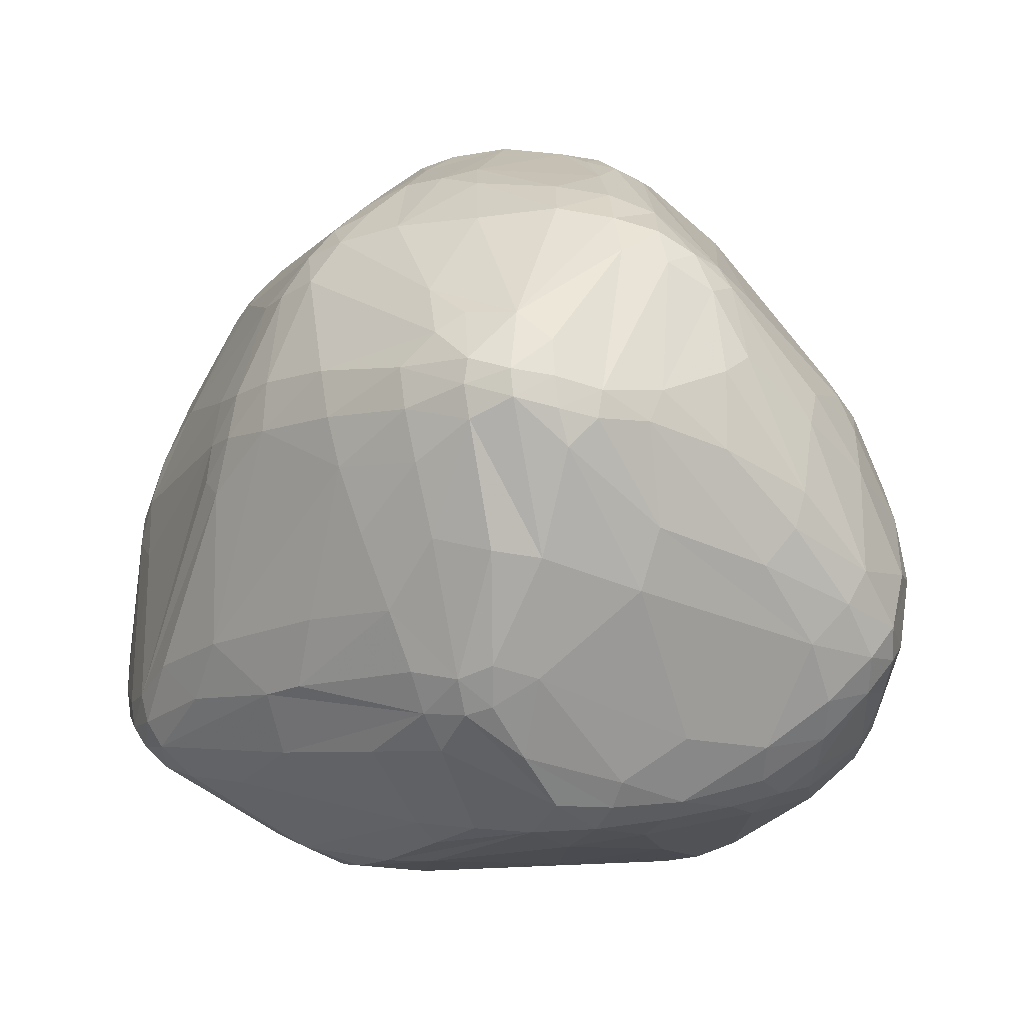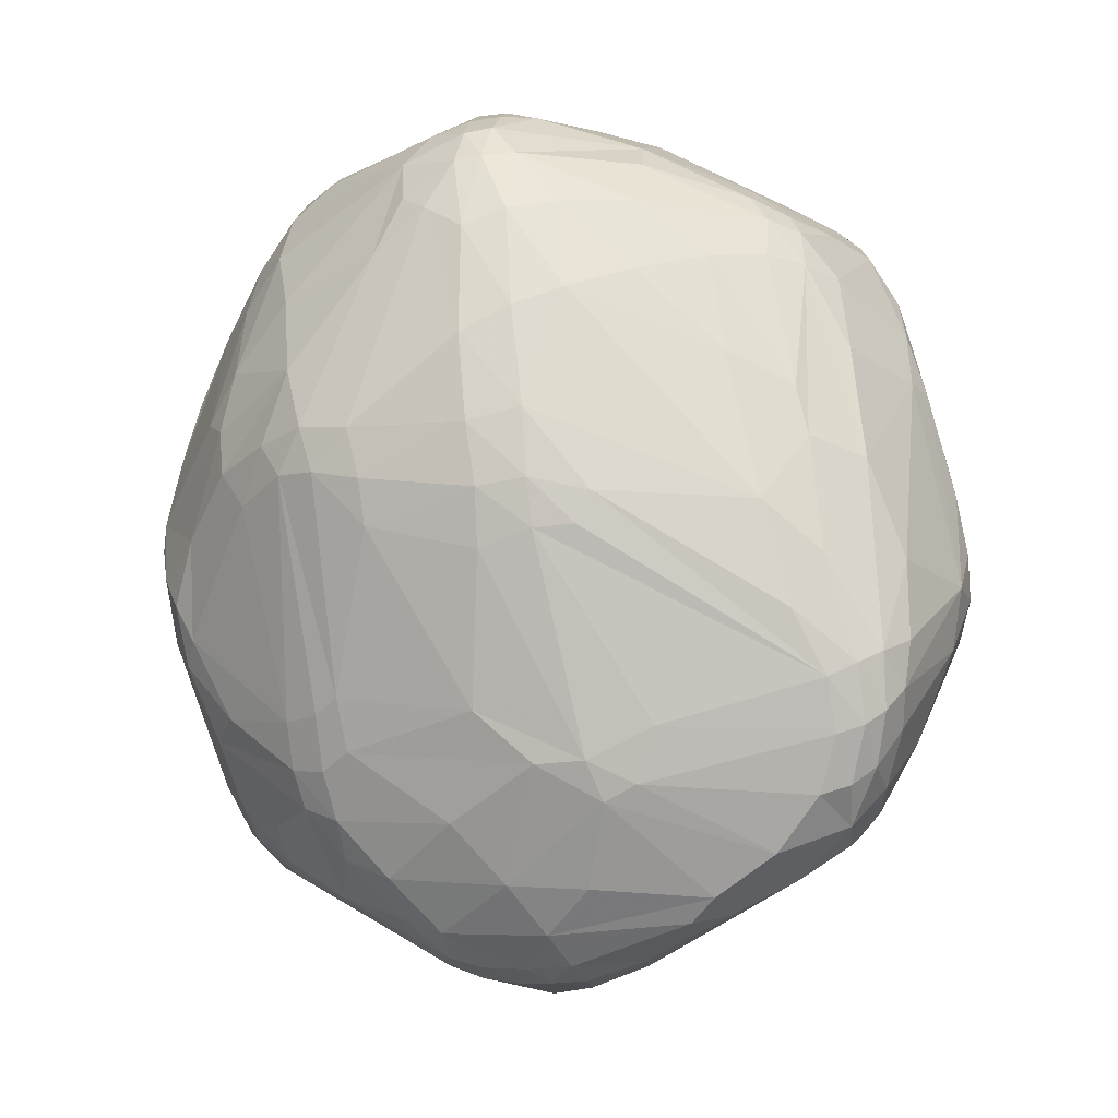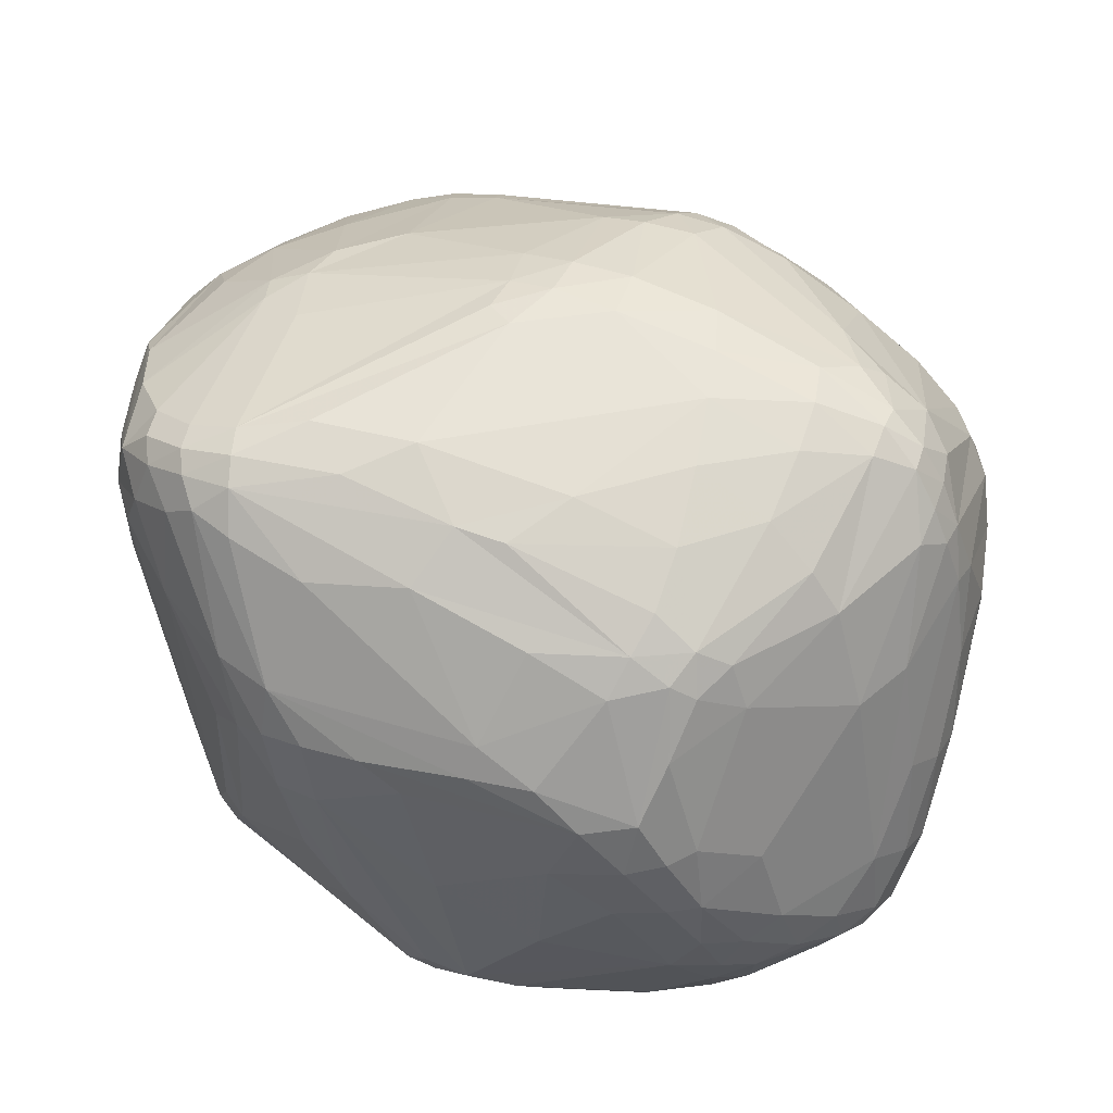
<metadata>
{"format":"obj","ext":"obj","renderer":"f3d","projection":"perspective","resolution":1024,"background":"white","views":[{"elev":-11.4,"azim":-130.4,"up":"+Z"},{"elev":75.1,"azim":82.3,"up":"+Y"},{"elev":53.0,"azim":-156.5,"up":"+Y"}]}
</metadata>
<code>
v 101.2 85.42 113.1
v 102 97.18 117.2
v 102.1 87.76 108.8
v 101.5 95.89 121.9
v 102.5 79.02 106.8
v 103.6 107.2 135.7
v 103.1 107.8 125.7
v 103.2 92.6 131.4
v 103.4 82.21 102.8
v 103.9 102.9 138.3
v 104 100.5 112.4
v 104.6 82.07 126.8
v 104.6 76.82 103
v 104.8 91.6 103.7
v 105.1 116.5 132.1
v 107.3 102.1 148.1
v 104.6 74.61 114.3
v 105.5 89.16 136
v 105.5 118.3 128
v 106.3 106.5 146.6
v 107.7 69.93 114.5
v 107 86.48 97.23
v 107 72.37 105.5
v 107.7 124.6 127.8
v 107.5 124.1 131.3
v 107.5 114.9 115.9
v 107.7 79.4 133
v 108.9 73.96 99.45
v 108.3 112.2 149.7
v 108.5 70.97 122.5
v 109 97.3 148
v 110 128.8 128.8
v 110.2 79.63 138.3
v 110.3 129.1 132.8
v 110.4 83.79 93.04
v 106.3 79.89 98.72
v 110.1 127.2 124.4
v 111 111.2 154.5
v 108.5 107.3 151.7
v 111.3 117.1 151
v 111.4 128.5 137.6
v 116.2 70.16 93.82
v 115.4 68.91 95.82
v 112.1 65.98 114.1
v 112.1 74.6 136.6
v 110.8 115 108.6
v 112.1 68.91 127.6
v 112.4 92.19 91.44
v 112.8 65.68 118.4
v 113.2 133.1 130.1
v 115.3 75.77 141.9
v 113.6 133.2 133.6
v 114.6 80.74 90.02
v 114.7 115.4 156.3
v 118.3 66.03 96.33
v 115.5 89.79 87.68
v 115.6 126.5 111.9
v 115.9 102.6 92.11
v 116.1 106.9 159.1
v 115.5 130.6 141.4
v 117.9 83.97 86.58
v 118 135.8 127.9
v 118.2 136 135.3
v 118.2 136.5 132.1
v 119.2 77.26 87.9
v 119.4 111.8 161.3
v 119.6 131.1 112.8
v 120.1 90.93 84.65
v 120.1 63.13 129.5
v 120.5 99.15 84.84
v 120.6 61.57 106.4
v 120.6 60.46 118.3
v 121 119.2 158.3
v 121.3 133.8 142
v 121.5 122 98.46
v 120.6 66.73 92.44
v 122.3 107.7 86.88
v 118 72.53 142.5
v 130.5 95.12 169.5
v 123.8 136.5 139.6
v 131 99.81 170.6
v 124 127.1 99.86
v 124.2 98.63 82.84
v 124.2 59.23 124.4
v 126.4 125.2 95.22
v 109 102.8 151.1
v 124.9 61.69 98.28
v 124.9 107 84.01
v 125.7 135.2 114.7
v 125.7 137.8 123.6
v 125.9 115.1 163.4
v 126.2 107.1 166.7
v 126.2 139.1 130.1
v 126.6 63.47 91.98
v 127.3 119.3 89.53
v 127.6 138.9 135.6
v 130.3 96.38 81.39
v 127.8 57.52 111
v 128 129.3 98.45
v 128.1 134 146.4
v 128.6 112.9 84.15
v 123.7 83.36 84.43
v 132.6 55.94 108.9
v 129.1 65.29 88.32
v 129.2 105.8 81.63
v 129.3 125.4 157.8
v 129.3 60.63 137.6
v 129.4 126.9 94.38
v 135.7 120.1 165.3
v 131.4 56.83 131.8
v 132.9 70.2 157.1
v 133.4 103 171.6
v 133.5 132.1 99.67
v 133.7 78.14 165.2
v 133.9 135.3 106.9
v 134.4 129.4 94.86
v 134.8 111.6 81.26
v 135 57.62 98.76
v 135 60.08 92.48
v 127.3 68.34 87.42
v 135.3 89.31 171.5
v 135.4 125.8 90.63
v 135.5 138.5 116.3
v 136.6 97.87 173.8
v 136.7 62.15 88.13
v 143.5 66.69 82.24
v 136.9 78.21 168.1
v 137.2 90.38 173.1
v 140.2 52.05 130.8
v 137.4 140.6 124.6
v 137.7 74.39 166.2
v 143 66.15 160.5
v 139 141.2 131.1
v 147.9 133.1 157.5
v 140.7 116 169.5
v 139.7 130.1 158.3
v 140.1 101.2 174.8
v 140.2 64.02 84.89
v 140.6 54.49 138
v 140.6 116.2 81.87
v 141.2 74.85 168.3
v 141.3 140.7 137.6
v 151.6 135.9 99.37
v 149 53.43 101.1
v 138.4 93.64 174.1
v 149.8 67.56 80.61
v 143 120.1 167.9
v 151.8 55.34 94.74
v 149.4 95.7 176.4
v 139.6 84.32 80.49
v 152.8 51.13 108.4
v 149.7 136.5 151.9
v 145.4 128.9 91.11
v 149.1 104 177.4
v 146.6 51.53 117.8
v 146.7 137.9 107.1
v 144.8 58.87 90.04
v 146.9 50.25 130.7
v 138.2 102.5 80
v 148.1 128.4 162.5
v 148.2 69.25 165.7
v 145.9 74.21 169
v 148.8 121.6 168.1
v 149.7 52.46 142.3
v 154.8 64.9 81.21
v 151.1 59.29 155.7
v 151.8 142.1 131.5
v 152.4 141.2 138.1
v 152.4 103.8 178.1
v 152.5 91.53 78.84
v 153.9 49.51 137
v 156.1 136.6 151.2
v 154.4 113.8 173.5
v 154.6 60.01 86.76
v 155.3 68.59 80.16
v 154.6 48.98 132.2
v 148.7 115.9 80.5
v 157.1 106.7 177.8
v 160.5 49.77 111.7
v 158.1 54.85 94.63
v 148.1 119.6 82.81
v 158.6 52.29 101.9
v 158.8 95.81 177.3
v 153.8 133.9 156.6
v 160.2 132.1 91.92
v 154 124.5 165.8
v 159.8 50.91 144
v 160.1 141.8 132.1
v 160.1 140.6 138
v 167.4 102.9 78.07
v 160.3 64.37 82.47
v 160.4 53.85 151
v 158.1 57.13 90.79
v 157.8 136.5 98.87
v 160.6 101.1 177.9
v 161.3 109.3 176.6
v 161.6 114 78.85
v 161.7 49.43 120.9
v 161.9 48.74 137.3
v 162.2 56.33 93.07
v 156.1 110.7 78.61
v 154.8 71.65 169
v 162.4 48.4 132.9
v 162.6 141.7 125.1
v 154.6 61.57 159.7
v 158.4 65.87 80.92
v 152.7 130.6 160.7
v 179.1 126 157.2
v 166.2 110.5 174.9
v 160.3 56.46 155.1
v 166.8 138.6 138.7
v 165.5 78.29 80.01
v 174.3 63.47 88.29
v 168.1 54.37 99.23
v 168.5 54 153
v 165.5 139.7 105.9
v 168.8 113.1 78.5
v 168.9 51.63 147.6
v 169.6 53.26 102.9
v 169.7 49.75 140.8
v 170 48.72 134.5
v 162.3 76.73 172.1
v 165.8 140.5 132.2
v 175.5 60.62 92.31
v 166.1 141.1 127.3
v 179.2 73.67 173
v 172.3 137.8 99.56
v 172.5 130.1 89.03
v 165.1 105 177.4
v 176.9 111.6 171.1
v 173.1 101.4 78.88
v 173.3 50.66 117.6
v 173.7 68.99 84.71
v 163.5 68.09 167.8
v 181.7 64.98 166.6
v 175.2 55.8 155.5
v 174.3 111.7 78.95
v 174.8 53.33 151
v 168.6 107.3 176.1
v 171.2 87.45 80.07
v 161.5 135.2 151.2
v 177.2 49.57 128.4
v 178.5 139.1 104.4
v 178.6 81.27 174.7
v 178.7 50.38 136.2
v 178.7 108.7 80.65
v 174.1 118.4 81.03
v 180 120 163.7
v 180.2 54.96 151.5
v 180.4 123.6 160
v 182.3 96.97 173.8
v 185.3 61.79 94.74
v 184.9 62.89 163.8
v 181.2 57.88 157.3
v 185.3 57.59 104.6
v 178.4 106.4 173.3
v 181.6 117.9 83.32
v 182.5 131.6 90.46
v 183.1 53.56 143.6
v 183.4 52.34 120.5
v 185.5 117.8 163.8
v 183.9 69.41 170.5
v 184 103.2 84.03
v 184.1 132.1 141.6
v 184.1 135.4 94.35
v 191.7 133.4 129.6
v 185.1 52.1 128.4
v 185.2 102.4 171.9
v 185.3 64.92 90.19
v 185.3 123.9 156.8
v 185.4 137 97.69
v 185.4 60.72 159.8
v 185.5 74.35 172.4
v 187.6 77.19 87.94
v 188.1 132 92.06
v 186.2 80.93 172.8
v 184.7 74.89 86.72
v 186.7 121.1 160.1
v 186.7 53.69 135.4
v 186.8 67.03 167
v 187.4 56.44 111.1
v 188.2 64.33 92.42
v 188.3 66.52 90.28
v 188.8 56.82 143.2
v 189.2 135.2 121.4
v 189.5 63.72 95.95
v 189.6 96.52 170.6
v 189.9 115.8 163
v 188.4 65.34 163.2
v 190 106.8 167.4
v 192.2 128.9 92.64
v 186.6 137.3 101.4
v 190.6 77.88 169.3
v 190.6 70.7 90.54
v 190.7 57.6 119.9
v 190.7 133.8 94.95
v 191.1 132 135.5
v 191.5 61.79 150.6
v 191.5 66.8 93.25
v 189.2 72.39 168.8
v 192.2 134.9 97.74
v 192.4 61.68 108.6
v 192.3 118.5 159.3
v 193.5 101.8 166.8
v 193.7 72.85 93.63
v 193.7 61.8 143.5
v 192.3 58.74 130
v 194.2 70.97 160
v 192.8 135 101.2
v 195.1 132.8 124.2
v 199.1 79.67 158.4
v 195.5 124.9 145.9
v 195.5 69.01 154.5
v 192 117.4 89.33
v 195.8 71.72 101.9
v 196.5 131.5 128.2
v 196.5 130.9 96.63
v 196.5 114.8 158.9
v 196.4 81.12 95.2
v 197.1 67.12 111.8
v 198.2 67.68 142.1
v 203.2 122.7 140.3
v 198.2 125.3 95.1
v 198.3 131.8 99.93
v 199 131.9 103.8
v 199.7 105.6 160.2
v 200.8 78.01 153.5
v 195 96.88 165.9
v 200.3 120 95.64
v 201.3 72.54 139.2
v 199.7 117.1 154
v 201.8 111.9 97.55
v 202.4 127.3 100.2
v 203.7 121 99.69
v 204.5 128.4 109.3
v 203.9 112.7 153.3
v 204.4 107.2 103.4
v 205.2 124.8 131
v 205.2 80.04 128.4
v 205.8 83.13 144.6
v 210.5 95.82 144.4
v 206.7 121.1 106.1
v 208.1 125.1 116.8
v 207.3 83.57 137.7
v 206.6 114.5 148.6
v 208.4 102 114.3
v 208.6 97.59 148.6
v 208.6 104.5 149.3
v 209 109.5 148.4
v 209.1 119.3 136.4
v 209.6 90.66 126
v 209.8 120.3 114.9
v 212.8 106.4 124.5
v 210.9 111.2 144.2
v 211.1 98.3 123.2
v 211.4 104.5 144.6
v 210.3 122.3 119.7
v 211.6 94.23 140.1
v 211.7 92.88 134.8
v 212.1 113.8 139.3
v 212.7 115.7 133.9
v 213 113.8 124.9
v 213.1 108.3 140.2
v 213.5 99.9 130.9
v 214.1 100.9 136.3
v 214.2 111.7 132.3
v 213.9 111.3 136.4
v 214.5 106.6 131.6
g foo
f 29 39 38
f 59 38 39
f 39 86 59
f 7 6 15
f 76 55 43
f 94 76 104
f 55 94 87
f 55 76 94
f 76 43 42
f 58 46 75
f 46 58 48
f 155 98 103
f 129 98 155
f 84 72 129
f 72 98 129
f 51 31 33
f 114 78 111
f 81 112 92
f 137 92 112
f 260 242 232
f 267 260 295
f 245 242 267
f 242 260 267
f 130 133 167
f 93 130 90
f 96 133 93
f 133 130 93
f 123 90 130
f 130 156 123
f 150 97 159
f 134 80 100
f 74 100 80
f 292 225 223
f 145 169 154
f 195 169 183
f 145 149 169
f 169 149 183
f 251 239 229
f 367 366 361
f 361 366 362
f 330 320 339
f 320 307 295
f 307 320 330
f 42 28 36
f 42 43 28
f 206 212 233
f 206 233 213
f 213 191 206
f 78 45 69
f 51 45 78
f 45 33 27
f 33 45 51
f 334 342 337
f 333 334 323
f 333 342 334
f 272 259 284
f 245 279 259
f 307 284 279
f 284 259 279
f 298 306 313
f 284 298 272
f 306 284 307
f 284 306 298
f 53 56 61
f 61 102 65
f 65 42 53
f 53 61 65
f 157 138 165
f 138 125 104
f 125 138 157
f 175 212 206
f 102 126 120
f 68 61 56
f 102 68 97
f 68 102 61
f 76 120 104
f 65 76 42
f 120 76 65
f 1 5 17
f 21 5 23
f 21 17 5
f 53 35 56
f 36 53 42
f 53 36 35
f 120 65 102
f 48 56 35
f 35 36 22
f 48 35 22
f 148 182 144
f 45 47 69
f 30 45 27
f 45 30 47
f 240 277 233
f 1 17 12
f 27 12 30
f 17 30 12
f 118 148 144
f 119 118 87
f 148 119 157
f 118 119 148
f 120 138 104
f 138 126 165
f 138 120 126
f 146 126 102
f 102 97 150
f 150 146 102
f 94 104 125
f 125 157 119
f 119 87 94
f 125 119 94
f 103 87 118
f 118 144 103
f 98 72 71
f 71 87 103
f 103 98 71
f 151 155 103
f 103 144 151
f 129 155 158
f 7 4 6
f 13 28 23
f 28 13 36
f 9 5 3
f 13 9 36
f 5 13 23
f 9 13 5
f 55 44 23
f 71 55 87
f 44 71 72
f 55 71 44
f 43 55 23
f 43 23 28
f 22 14 48
f 9 22 36
f 14 9 3
f 14 22 9
f 1 3 5
f 30 17 21
f 44 21 23
f 21 44 49
f 84 49 72
f 49 44 72
f 49 30 21
f 110 129 139
f 129 110 84
f 30 49 47
f 84 69 49
f 47 49 69
f 187 192 166
f 210 166 192
f 128 124 81
f 124 128 145
f 110 69 84
f 107 110 139
f 69 110 107
f 161 205 234
f 236 235 205
f 205 235 234
f 161 162 141
f 114 131 127
f 161 141 131
f 127 131 141
f 161 131 132
f 114 111 131
f 132 131 111
f 107 78 69
f 111 107 132
f 111 78 107
f 132 107 139
f 236 253 235
f 114 127 121
f 51 78 114
f 18 12 27
f 8 18 16
f 12 8 1
f 12 18 8
f 16 31 86
f 154 137 145
f 121 86 114
f 31 114 86
f 51 114 31
f 79 128 81
f 128 79 121
f 128 127 141
f 128 121 127
f 141 222 128
f 222 149 128
f 145 128 149
f 134 152 80
f 168 142 152
f 96 80 142
f 152 142 80
f 16 10 8
f 6 4 10
f 1 8 4
f 8 10 4
f 33 18 27
f 16 33 31
f 33 16 18
f 79 81 59
f 121 79 86
f 59 86 79
f 4 7 2
f 2 3 1
f 2 1 4
f 64 63 96
f 52 64 50
f 63 64 52
f 66 92 91
f 81 66 59
f 66 81 92
f 39 16 86
f 20 39 29
f 39 20 16
f 29 38 40
f 59 54 38
f 60 40 54
f 54 40 38
f 91 73 66
f 60 54 73
f 59 66 54
f 73 54 66
f 124 112 81
f 137 124 145
f 112 124 137
f 6 10 20
f 16 20 10
f 109 73 91
f 106 109 136
f 73 106 60
f 109 106 73
f 147 109 135
f 109 147 136
f 60 100 74
f 208 184 207
f 184 241 172
f 208 241 184
f 135 109 91
f 137 135 92
f 135 91 92
f 100 136 134
f 106 100 60
f 106 136 100
f 211 264 266
f 241 264 211
f 241 208 264
f 96 142 133
f 168 167 142
f 142 167 133
f 24 37 26
f 25 24 19
f 19 7 15
f 15 25 19
f 15 29 25
f 20 15 6
f 20 29 15
f 29 40 25
f 93 64 96
f 93 90 62
f 62 50 64
f 62 64 93
f 52 41 60
f 25 40 41
f 60 41 40
f 80 63 74
f 63 80 96
f 63 60 74
f 60 63 52
f 50 32 34
f 24 25 32
f 32 25 34
f 50 34 52
f 25 41 34
f 52 34 41
f 62 57 50
f 37 24 32
f 50 57 37
f 50 37 32
f 70 68 56
f 83 70 88
f 68 83 97
f 83 68 70
f 46 26 37
f 57 75 46
f 46 37 57
f 19 24 26
f 2 7 19
f 19 26 11
f 11 3 2
f 19 11 2
f 75 82 85
f 99 108 85
f 99 85 82
f 123 89 90
f 115 123 156
f 89 115 99
f 89 123 115
f 77 88 70
f 67 57 62
f 62 90 89
f 89 99 67
f 89 67 62
f 57 82 75
f 82 67 99
f 82 57 67
f 70 56 48
f 58 77 70
f 58 70 48
f 105 117 159
f 101 105 88
f 117 105 101
f 14 26 46
f 46 48 14
f 11 14 3
f 14 11 26
f 75 77 58
f 95 108 101
f 95 85 108
f 95 88 77
f 75 85 95
f 77 75 95
f 105 83 88
f 97 105 159
f 105 97 83
f 117 140 177
f 140 117 101
f 181 177 140
f 140 101 122
f 122 153 181
f 122 181 140
f 122 101 108
f 95 101 88
f 116 108 99
f 113 116 99
f 143 116 113
f 113 99 115
f 115 156 143
f 143 113 115
f 122 108 116
f 116 153 122
f 188 167 168
f 204 188 225
f 204 167 188
f 189 188 168
f 223 189 211
f 188 223 225
f 223 188 189
f 364 368 365
f 353 364 355
f 368 353 362
f 353 368 364
f 271 292 301
f 243 271 227
f 243 292 271
f 130 167 216
f 216 156 130
f 368 367 365
f 368 362 366
f 366 367 368
f 216 227 194
f 194 156 216
f 143 156 194
f 117 201 159
f 197 117 177
f 201 117 197
f 177 247 197
f 217 197 247
f 201 217 190
f 201 197 217
f 170 146 150
f 159 170 150
f 231 277 240
f 212 190 231
f 212 231 240
f 291 314 257
f 314 291 323
f 275 291 257
f 237 231 190
f 246 237 257
f 231 246 277
f 246 231 237
f 246 257 314
f 263 277 246
f 246 314 263
f 237 190 217
f 247 257 237
f 247 237 217
f 329 323 334
f 334 337 332
f 332 329 334
f 247 228 258
f 275 257 247
f 247 258 275
f 204 216 167
f 292 243 204
f 216 243 227
f 216 204 243
f 185 153 116
f 228 247 181
f 181 153 185
f 185 228 181
f 177 181 247
f 317 323 291
f 291 275 296
f 296 301 317
f 291 296 317
f 314 323 329
f 143 194 116
f 185 265 228
f 194 185 116
f 265 194 227
f 185 194 265
f 265 227 271
f 271 301 296
f 296 275 265
f 296 265 271
f 265 258 228
f 258 265 275
f 309 301 292
f 317 333 323
f 324 317 301
f 324 333 317
f 324 325 333
f 309 324 301
f 325 324 309
f 357 352 333
f 352 357 362
f 342 333 352
f 352 362 353
f 353 337 342
f 353 342 352
f 325 335 333
f 345 350 322
f 322 350 338
f 357 333 335
f 335 343 357
f 361 357 350
f 361 362 357
f 348 349 326
f 336 326 349
f 356 363 354
f 367 360 363
f 345 354 360
f 354 363 360
f 248 250 207
f 172 152 184
f 207 184 134
f 184 152 134
f 285 223 266
f 223 285 292
f 350 357 343
f 350 343 338
f 335 316 343
f 322 338 316
f 316 338 343
f 310 316 335
f 325 310 335
f 325 309 310
f 310 309 285
f 285 309 292
f 322 316 297
f 310 266 316
f 316 266 297
f 285 266 310
f 292 204 225
f 266 223 211
f 152 172 168
f 134 160 207
f 136 160 134
f 168 172 189
f 172 241 189
f 211 189 241
f 186 163 173
f 160 186 207
f 163 160 136
f 160 163 186
f 270 297 264
f 312 270 303
f 297 312 322
f 297 270 312
f 207 250 208
f 266 264 297
f 208 270 264
f 205 210 236
f 290 326 288
f 336 318 326
f 318 288 326
f 248 209 230
f 261 278 248
f 303 261 288
f 278 261 303
f 208 250 270
f 248 278 250
f 303 270 278
f 278 270 250
f 261 248 230
f 173 209 186
f 137 154 135
f 173 147 154
f 147 135 154
f 186 248 207
f 248 186 209
f 239 230 209
f 239 256 230
f 268 239 251
f 256 268 290
f 239 268 256
f 230 256 261
f 290 288 256
f 261 256 288
f 195 229 178
f 239 196 229
f 173 178 196
f 196 178 229
f 196 209 173
f 209 196 239
f 163 147 173
f 147 163 136
f 178 169 195
f 154 178 173
f 169 178 154
f 356 354 349
f 336 349 345
f 349 354 345
f 288 318 303
f 336 331 318
f 303 318 331
f 345 331 336
f 345 360 350
f 367 361 360
f 350 360 361
f 349 348 356
f 331 312 303
f 322 331 345
f 322 312 331
f 365 363 356
f 367 363 365
f 353 355 346
f 346 337 353
f 308 289 313
f 272 298 289
f 313 289 298
f 359 344 339
f 365 358 359
f 340 344 358
f 358 344 359
f 348 347 356
f 364 365 359
f 359 339 351
f 351 355 364
f 351 364 359
f 356 341 365
f 340 358 341
f 341 358 365
f 347 341 356
f 347 311 341
f 308 327 311
f 340 341 327
f 341 311 327
f 313 327 308
f 276 251 244
f 328 293 347
f 202 222 162
f 222 202 234
f 183 226 244
f 222 183 149
f 222 226 183
f 244 229 195
f 229 244 251
f 328 287 293
f 251 276 287
f 293 287 276
f 187 166 164
f 132 139 166
f 164 166 139
f 326 328 348
f 304 326 290
f 326 304 328
f 141 162 222
f 253 289 280
f 308 300 289
f 300 280 289
f 348 328 347
f 183 244 195
f 268 304 290
f 287 268 251
f 304 287 328
f 268 287 304
f 308 311 300
f 300 311 293
f 347 293 311
f 262 226 234
f 273 262 300
f 226 273 244
f 226 262 273
f 272 254 249
f 238 249 236
f 236 249 254
f 254 253 236
f 254 272 253
f 272 289 253
f 234 235 262
f 253 280 235
f 300 262 280
f 280 262 235
f 267 279 245
f 267 295 307
f 267 307 279
f 234 226 222
f 244 273 276
f 300 293 273
f 273 293 276
f 234 202 161
f 202 162 161
f 161 132 205
f 210 205 166
f 205 132 166
f 236 215 238
f 210 215 236
f 192 215 210
f 218 192 187
f 215 218 238
f 192 218 215
f 332 294 329
f 332 337 319
f 319 294 332
f 176 171 158
f 199 176 203
f 171 199 187
f 171 176 199
f 171 129 158
f 164 171 187
f 129 164 139
f 129 171 164
f 242 203 232
f 245 221 242
f 203 242 221
f 187 199 220
f 203 221 199
f 245 220 221
f 199 221 220
f 306 321 313
f 321 306 307
f 272 249 259
f 245 259 238
f 249 238 259
f 321 327 313
f 327 321 340
f 330 321 307
f 340 321 330
f 330 339 344
f 330 344 340
f 238 220 245
f 220 218 187
f 220 238 218
f 346 315 319
f 319 337 346
f 346 355 315
f 180 182 148
f 148 157 193
f 193 180 148
f 212 240 233
f 200 180 193
f 180 219 182
f 214 180 200
f 219 180 214
f 158 155 176
f 198 176 155
f 203 198 232
f 176 198 203
f 151 179 155
f 179 151 182
f 151 144 182
f 219 179 182
f 179 219 232
f 269 252 224
f 198 155 179
f 179 232 198
f 190 175 146
f 212 175 190
f 314 294 263
f 294 314 329
f 269 282 252
f 282 269 283
f 286 299 315
f 282 286 252
f 299 282 283
f 299 286 282
f 213 233 269
f 269 224 213
f 193 191 224
f 224 200 193
f 174 191 193
f 157 165 174
f 174 193 157
f 191 165 206
f 165 191 174
f 165 175 206
f 175 165 146
f 146 165 126
f 190 146 170
f 170 201 190
f 159 201 170
f 299 305 315
f 294 299 283
f 294 305 299
f 263 274 277
f 274 263 294
f 255 219 252
f 320 295 302
f 302 315 320
f 302 295 281
f 281 255 286
f 286 315 302
f 281 286 302
f 281 295 260
f 260 255 281
f 219 260 232
f 260 219 255
f 214 252 219
f 224 214 200
f 214 224 252
f 224 191 213
f 305 319 315
f 319 305 294
f 286 255 252
f 277 294 283
f 277 274 294
f 269 233 283
f 277 283 233
f 351 315 355
f 351 320 315
f 320 351 339
g

</code>
